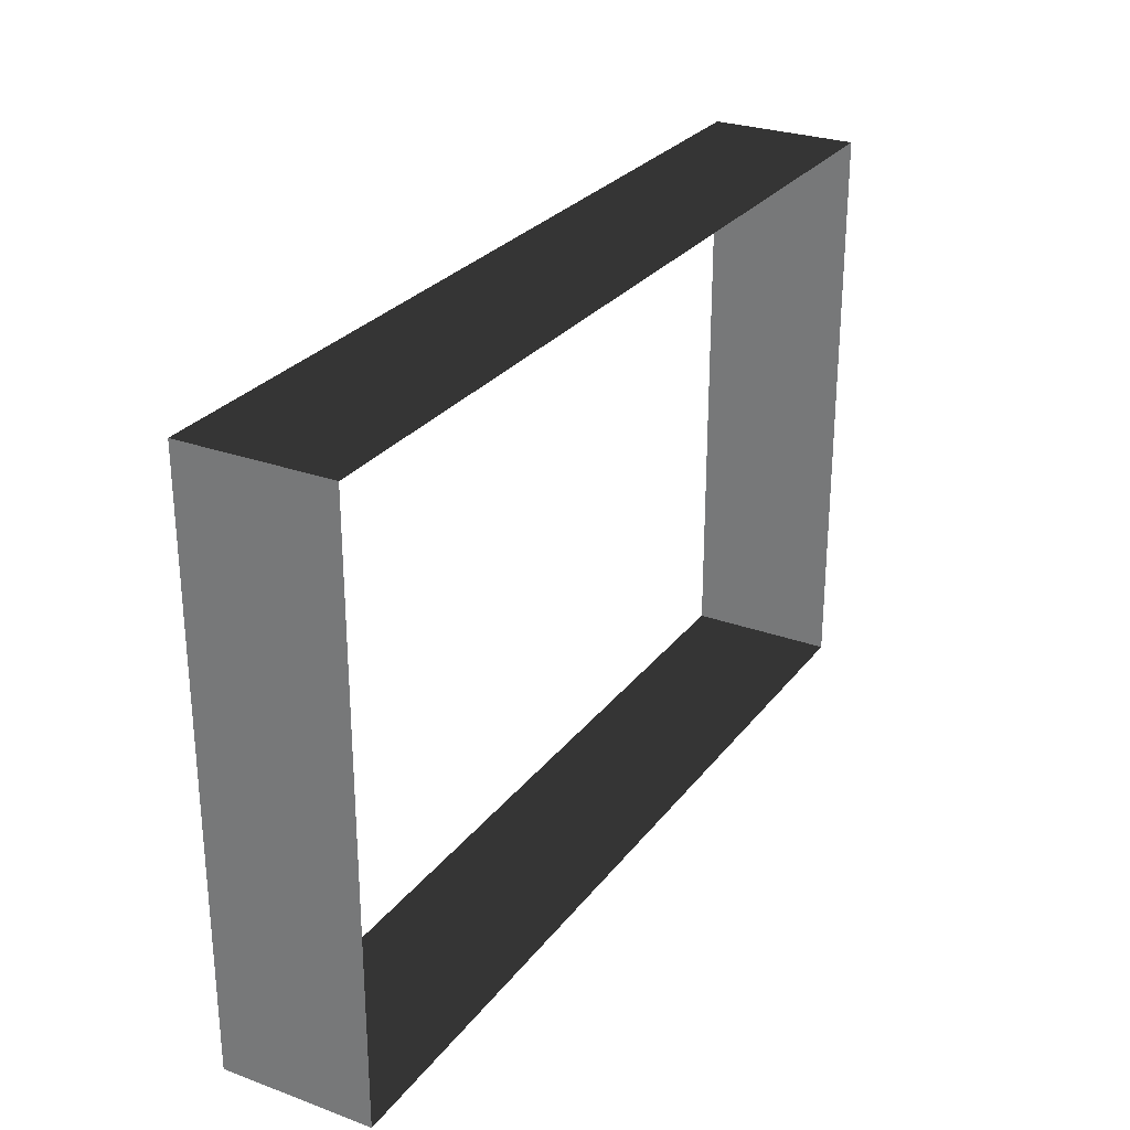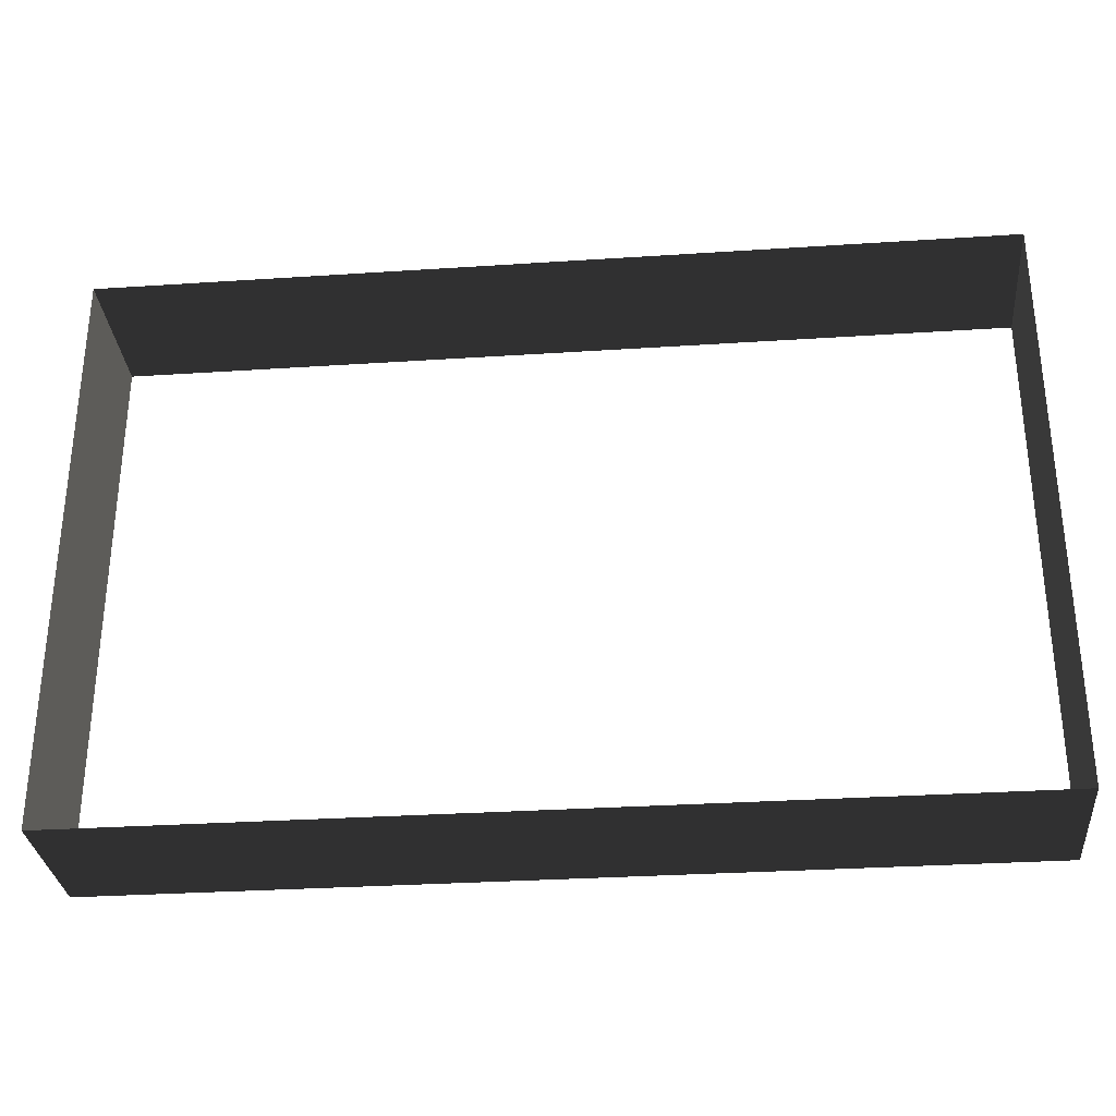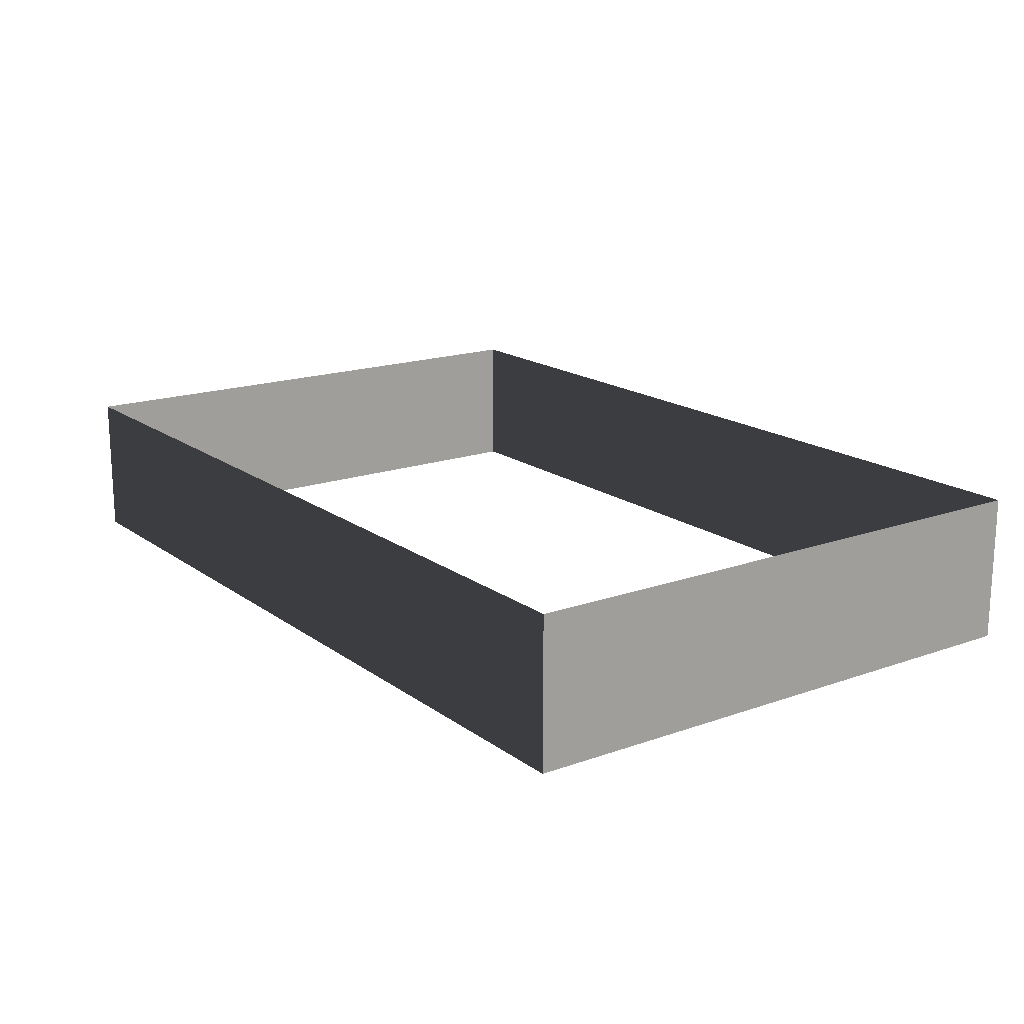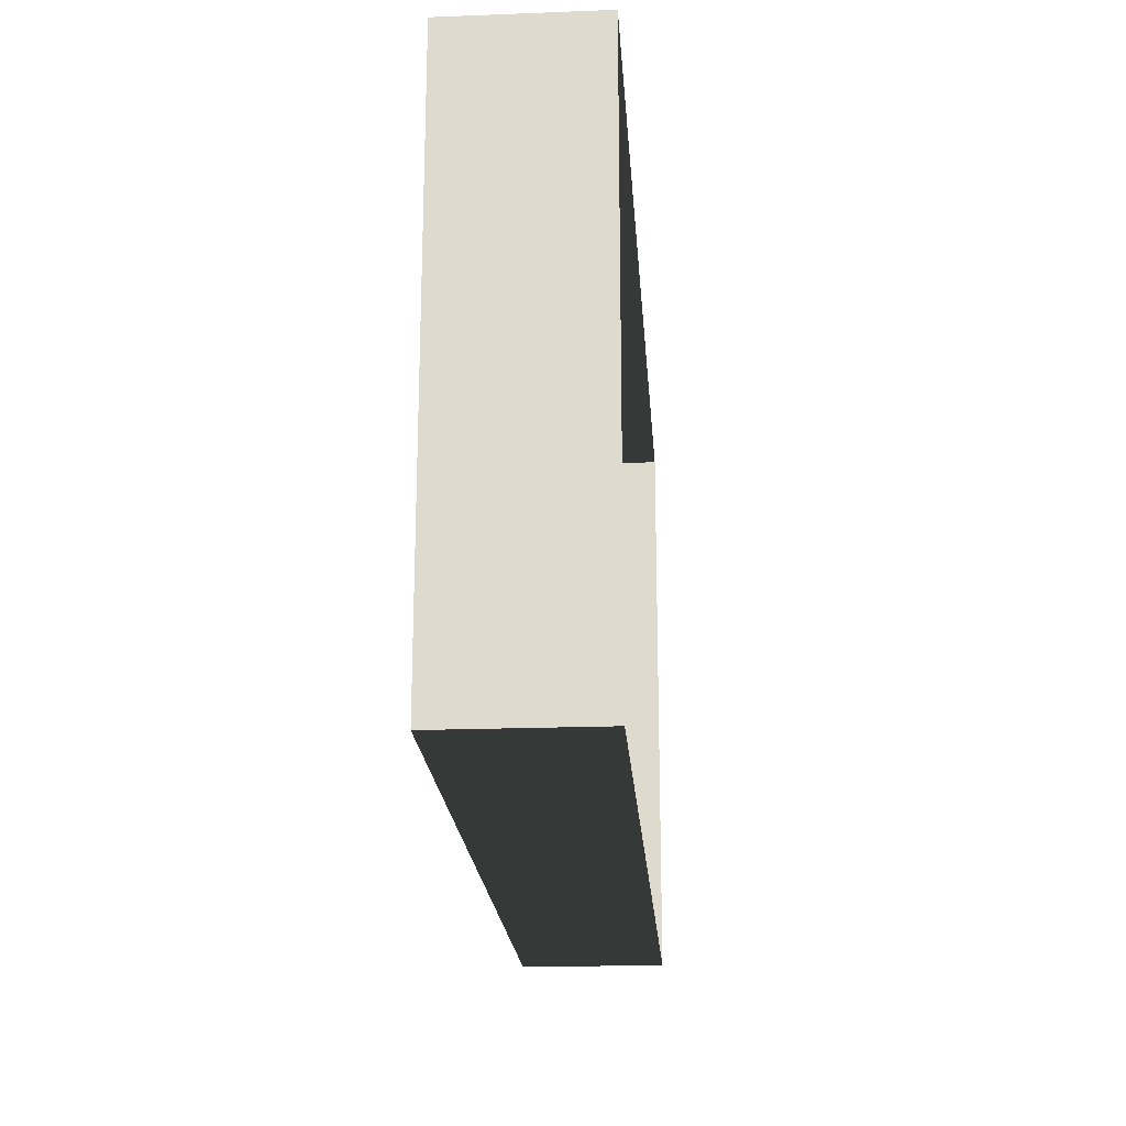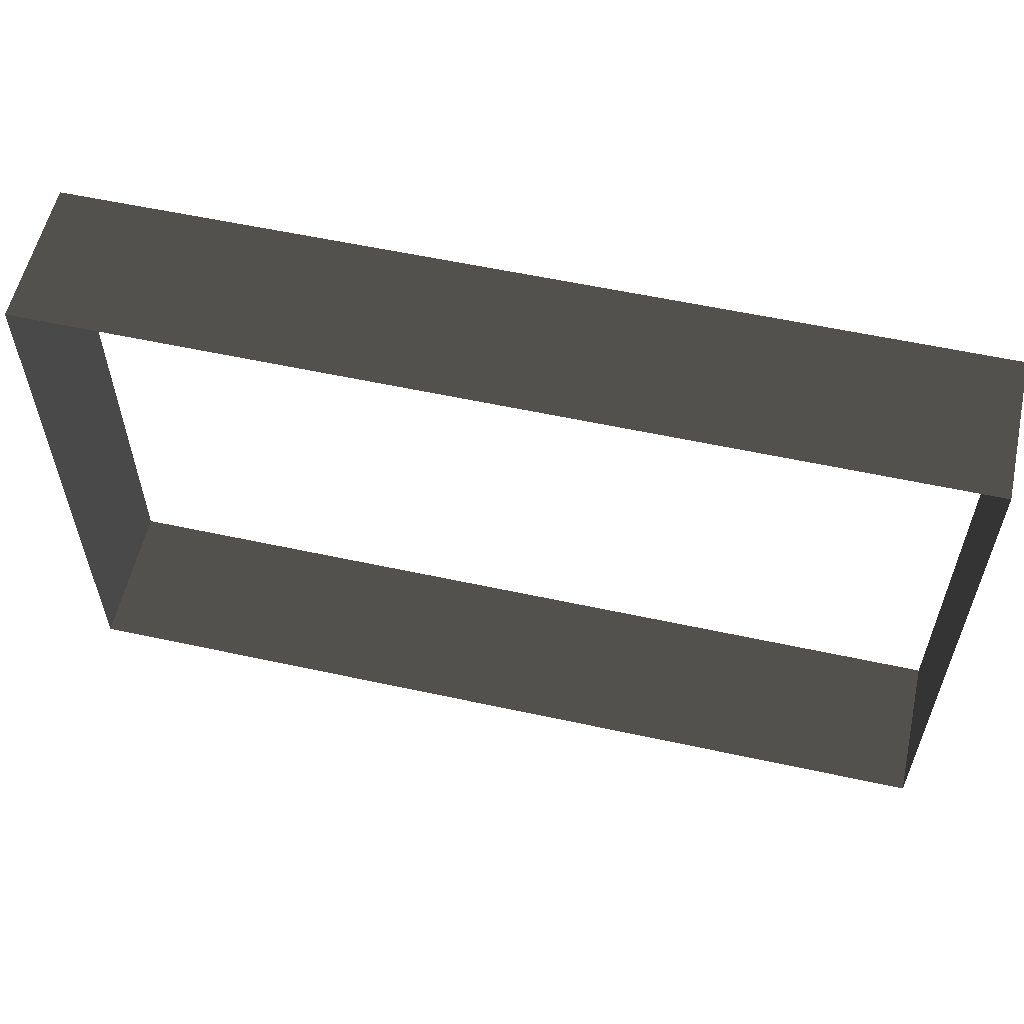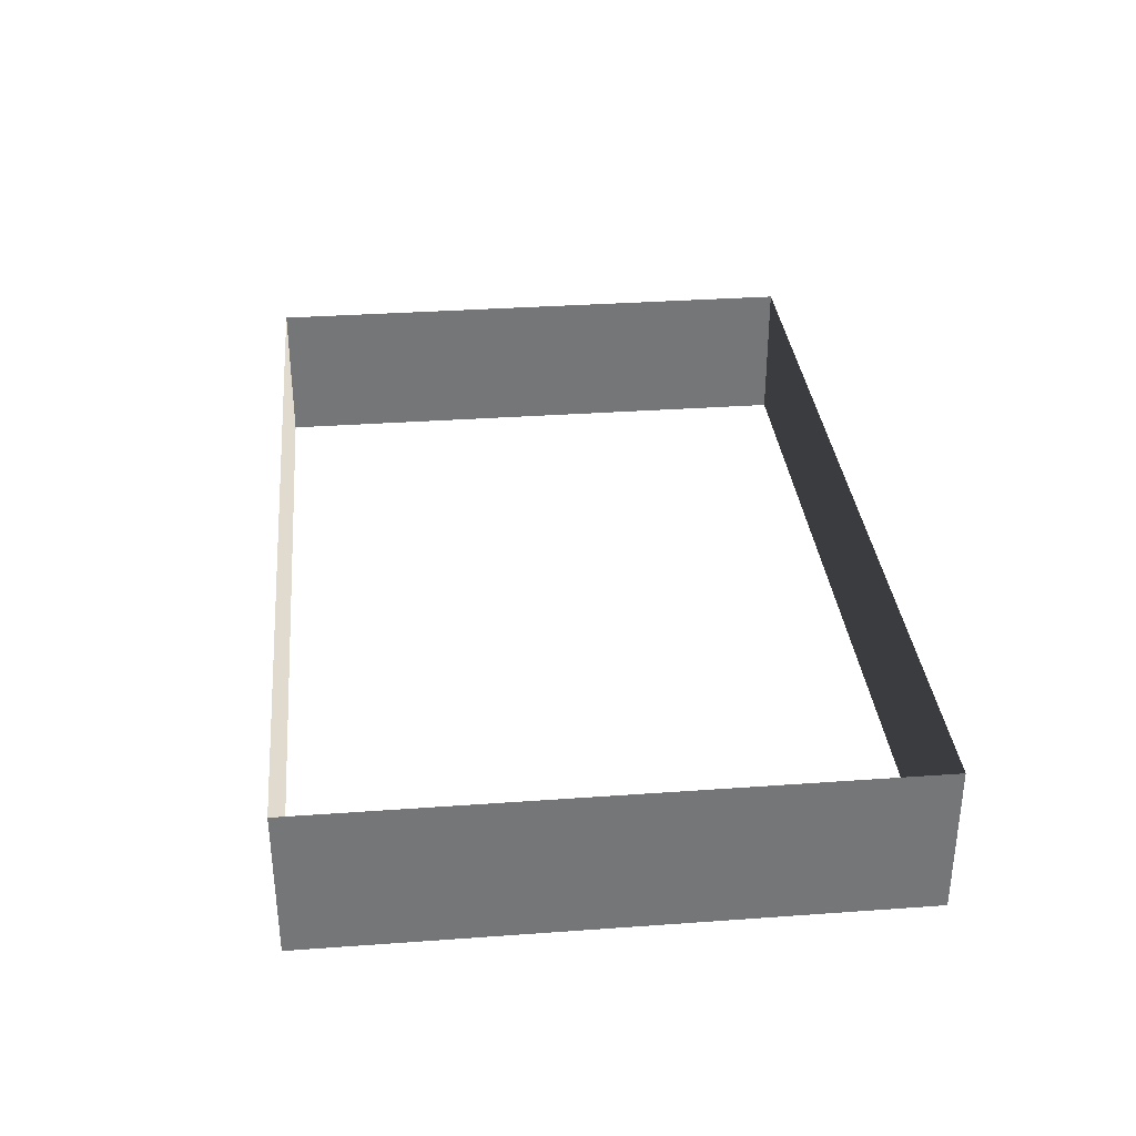
<metadata>
{"format":"obj","ext":"obj","renderer":"f3d","projection":"perspective","resolution":1024,"background":"white","views":[{"elev":27.5,"azim":-60.7,"up":"+Y"},{"elev":-30.9,"azim":-174.6,"up":"+Y"},{"elev":17.1,"azim":-125.5,"up":"+Z"},{"elev":-20.4,"azim":94.0,"up":"+Y"},{"elev":57.5,"azim":12.7,"up":"+Y"},{"elev":33.6,"azim":-95.6,"up":"+Z"}]}
</metadata>
<code>
v -6.289 -5.56 4.178
v -6.289 -5.56 3.482
v -6.289 -2.847 3.482
v -6.289 -2.847 4.178
v -2.053 -2.847 4.178
v -2.053 -2.847 3.482
v -2.053 -5.56 3.482
v -2.053 -5.56 4.178
v -2.053 -5.56 4.178
v -2.053 -5.56 3.482
v -6.289 -5.56 3.482
v -6.289 -5.56 4.178
v -6.289 -2.847 4.178
v -6.289 -2.847 3.482
v -2.053 -2.847 3.482
v -2.053 -2.847 4.178
g Building_small_t1.031_35963_625
f 1 3 2
f 1 4 3
f 5 7 6
f 5 8 7
f 9 11 10
f 9 12 11
f 13 15 14
f 13 16 15

</code>
